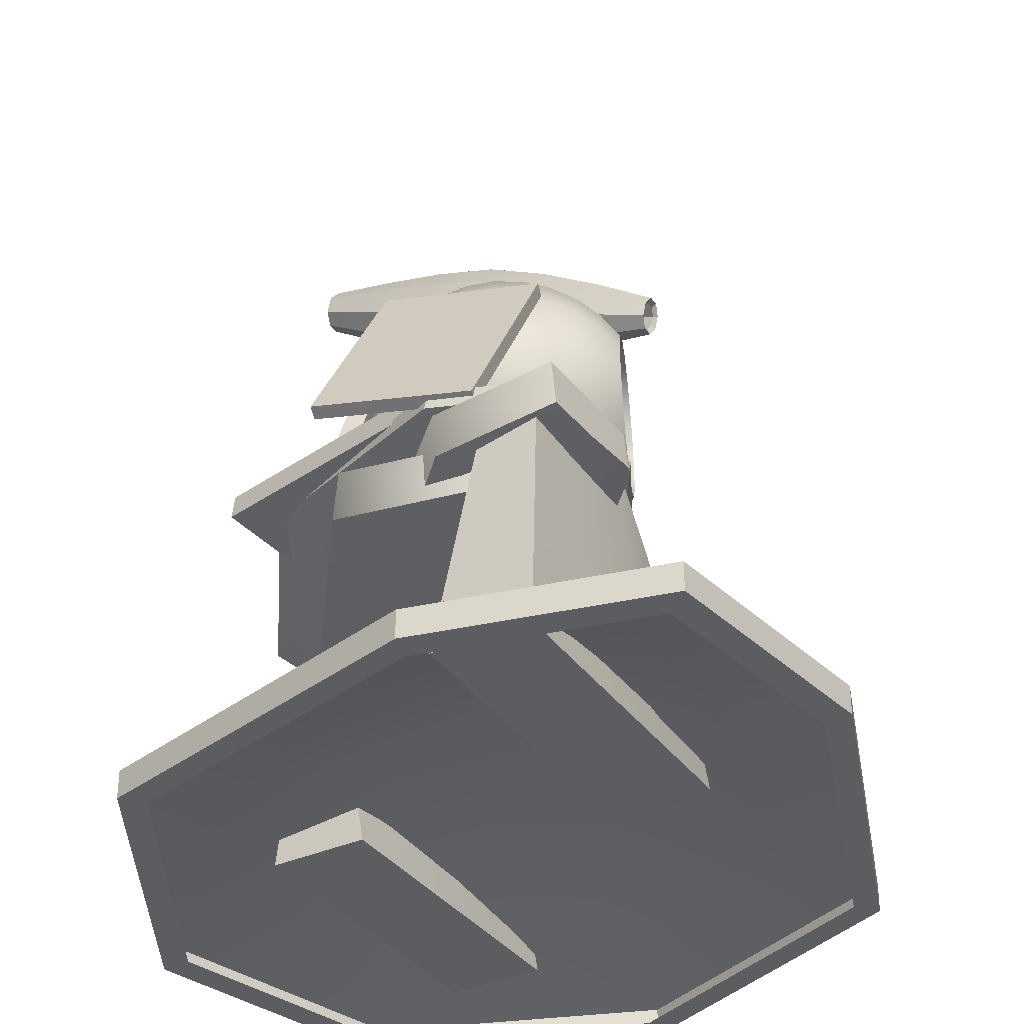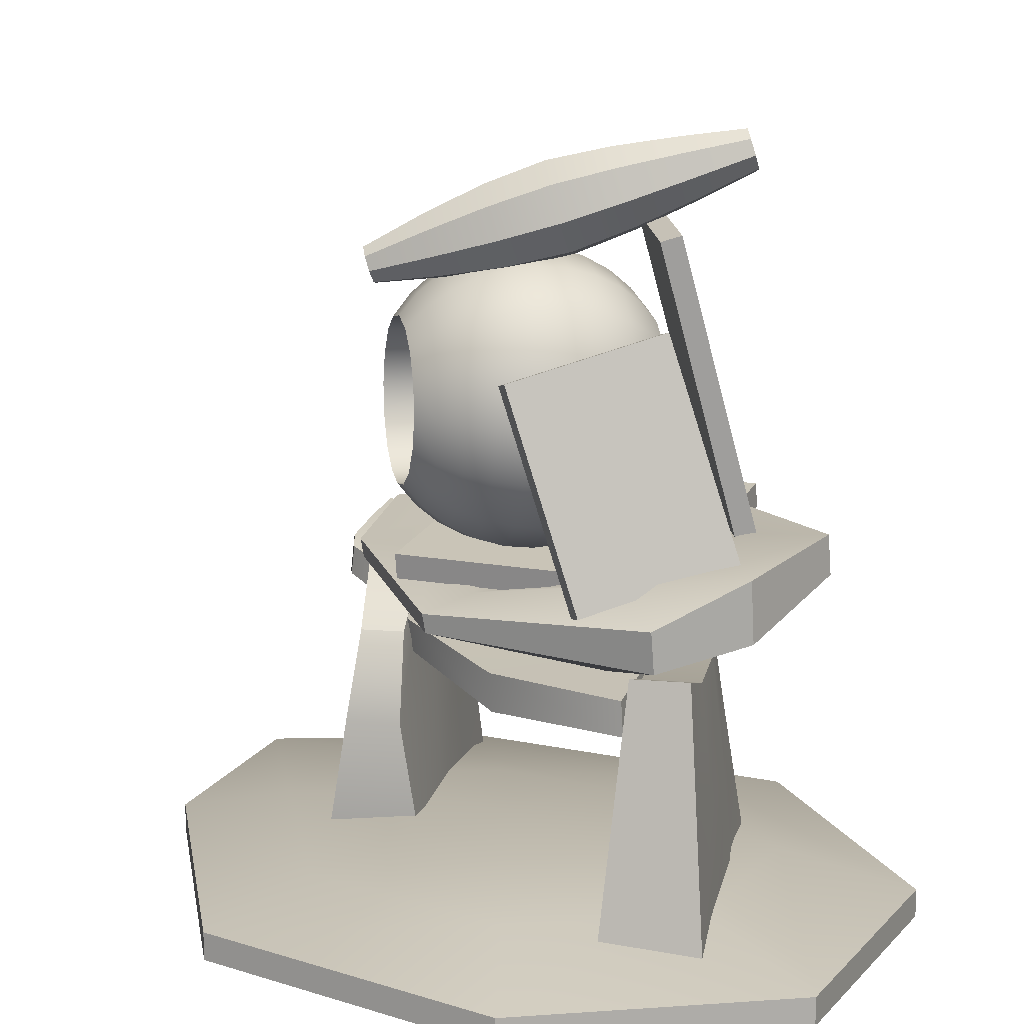
<metadata>
{"format":"obj","ext":"obj","renderer":"f3d","projection":"perspective","resolution":1024,"background":"white","views":[{"elev":-35.4,"azim":-17.2,"up":"+Y"},{"elev":13.5,"azim":143.5,"up":"+Y"}]}
</metadata>
<code>
g default
v 1.296 123.3 -24.55
v -13.97 126.2 -35.95
v -29.23 129.1 -24.55
v -35.55 123 2.977
v -25.72 121.2 30.5
v -13.97 119 41.9
v -2.21 116.7 30.5
v 7.618 114.9 2.977
v 16.56 128.5 -52.07
v -13.97 134.3 -74.87
v -44.49 137.6 -52.07
v -57.14 132.7 2.977
v -37.48 129 58.02
v -13.97 124.6 80.83
v 9.548 120.1 58.02
v 29.2 116.4 2.977
v 15.78 118.4 -77.45
v -13.97 134.3 -92.5
v -59.76 140.5 -79.59
v -78.72 136.8 2.977
v -49.24 131.2 85.55
v -13.97 124.6 113
v 21.31 117.9 85.55
v 50.79 112.3 2.977
v 14.45 103.6 -77.45
v -15.29 112.3 -92.5
v -61.08 126.2 -79.59
v -80.05 129.7 2.977
v -50.57 124.2 85.55
v -15.29 117.5 113
v 19.98 110.9 85.55
v 49.46 105.3 2.977
v 13.78 98.78 -52.07
v -16.75 104.5 -74.87
v -47.28 115.6 -52.07
v -59.92 117.9 2.977
v -40.26 114.2 58.02
v -16.75 109.8 80.83
v 6.765 105.4 58.02
v 26.42 101.7 2.977
v -2.142 103.4 -24.55
v -17.4 106.3 -35.95
v -32.67 109.2 -24.55
v -38.99 110.4 2.977
v -29.16 108.5 30.5
v -17.4 106.3 41.9
v -5.648 104.1 30.5
v 4.18 102.3 2.977
v -13.97 119 2.977
v -17.4 106.3 2.977
g env_dwelling_green env_dwelling
f 1 9 10 2
f 2 10 11 3
f 3 11 12 4
f 4 12 13 5
f 5 13 14 6
f 6 14 15 7
f 7 15 16 8
f 8 16 9 1
f 9 17 18 10
f 10 18 19 11
f 11 19 20 12
f 12 20 21 13
f 13 21 22 14
f 14 22 23 15
f 15 23 24 16
f 16 24 17 9
f 17 25 26 18
f 18 26 27 19
f 19 27 28 20
f 20 28 29 21
f 21 29 30 22
f 22 30 31 23
f 23 31 32 24
f 24 32 25 17
f 25 33 34 26
f 26 34 35 27
f 27 35 36 28
f 28 36 37 29
f 29 37 38 30
f 30 38 39 31
f 31 39 40 32
f 32 40 33 25
f 33 41 42 34
f 34 42 43 35
f 35 43 44 36
f 36 44 45 37
f 37 45 46 38
f 38 46 47 39
f 39 47 48 40
f 40 48 41 33
f 3 4 49 2
f 5 6 49 4
f 7 8 49 6
f 1 2 49 8
f 50 44 43 42
f 50 46 45 44
f 50 48 47 46
f 50 42 41 48
g default
v 17.61 12.34 -108
v -10.81 12.34 -82.51
v -39.23 12.34 -57.05
v -67.65 12.34 -31.59
v 10.48 103.8 -91.5
v -9.85 95.59 -73.29
v -30.18 97.04 -55.08
v -49.03 90.24 -35.24
v 24.04 103.8 -76.35
v 3.714 95.59 -58.15
v -16.61 97.04 -39.94
v -38.4 90.24 -23.37
v 41.19 12.34 -81.64
v 12.77 12.34 -56.18
v -15.65 12.34 -30.72
v -44.07 12.34 -5.261
v 14.04 58.06 -99.73
v -10.43 52.94 -78.86
v -35.66 53.51 -56.27
v -63.75 61.02 -23.88
v -50.5 61.02 -9.082
v -16.13 64.45 -35.33
v 8.243 63.73 -57.16
v 32.62 58.06 -79
v 13.83 90.18 -59.83
v -25.9 94.42 -30.02
v -51.4 98.67 -10.6
v -61.45 102.9 1.517
v 21.11 93.93 56.18
v 18.33 97.71 60.34
v -8.159 101.5 80.27
v -34.68 103.3 100.4
v 20.52 82.63 55.61
v 17.52 82.83 59.69
v -9.175 82.99 79.55
v -35.81 85.02 99.48
v 13.6 77.67 -60.7
v -26.41 77.91 -30.94
v -52.18 78.15 -11.59
v -62.5 78.39 0.4683
v 34.34 92.35 -13.46
v -1.324 95.83 7.225
v -36.21 99.65 34.18
v -75.72 100.3 74.39
v -76.77 82.08 73.29
v -29.44 78.55 42.56
v 4.39 78.39 16.41
v 33.79 78.55 -14.02
v -30.25 12.34 137.7
v -2.122 12.34 111.9
v 26 12.34 86.13
v 54.13 12.34 60.35
v -23.3 103.8 121.2
v -3.189 115.1 102.7
v 16.93 116.6 84.27
v 35.55 90.24 64.21
v -37.04 103.8 106.2
v -16.93 115.1 87.73
v 3.189 116.6 69.29
v 24.79 90.24 52.47
v -54.13 12.34 111.7
v -26 12.34 85.87
v 2.122 12.34 60.08
v 30.25 12.34 34.3
v -26.78 58.06 129.4
v -2.543 52.94 108.3
v 22.42 53.51 85.4
v 50.14 61.02 52.69
v 36.72 61.02 38.04
v 2.655 64.45 64.68
v -21.47 63.73 86.8
v -45.59 58.06 108.9
v 85.04 -0 -86.81
v -3e-06 -0 -131
v -85.04 -0 -86.81
v -120.3 -0 20
v -65.51 -0 126.8
v 0 -0 171
v 65.51 -0 126.8
v 120.3 -0 20
v 91.79 -0 -95.28
v -2e-06 -0 -143
v -91.79 -0 -95.28
v -129.8 -0 20
v -70.71 -0 135.3
v 0 -0 183
v 70.71 -0 135.3
v 129.8 -0 20
v 91.79 10 -95.28
v -2e-06 10 -143
v -91.79 10 -95.28
v -129.8 10 20
v -70.71 10 135.3
v 0 10 183
v 70.71 10 135.3
v 129.8 10 20
v 61.19 20.97 -56.85
v -2e-06 20.97 -88.69
v -61.19 20.97 -56.85
v -86.54 20.97 20
v -47.14 20.97 96.85
v 0 20.97 128.7
v 47.14 20.97 96.85
v 86.54 20.97 20
v 30.6 25.9 -18.43
v -2e-06 25.9 -34.34
v -30.6 25.9 -18.43
v -43.27 25.9 20
v -23.57 25.9 58.43
v 0 25.9 74.34
v 23.57 25.9 58.43
v 43.27 25.9 20
v -2e-06 25.9 20
v -5.931 91.28 9.31
v -30.3 95.16 26.82
v -46.05 99.1 38.07
v -51.92 103.6 45.64
v 14.36 110.9 100.6
v 12.58 114.6 103
v -3.748 118.1 114.6
v -19.89 119.8 126.5
v 14.99 100.3 101.6
v 13.41 100.7 104.4
v -2.711 100.8 116.4
v -18.97 102.6 128.2
v -4.964 79.59 10.31
v -29.13 79.74 28.28
v -44.67 79.93 40
v -50.34 80.71 48.04
v 14.49 101.5 48.04
v -8.168 103.9 59.04
v -29.46 107.5 75.01
v -51.92 109.4 101.2
v -50.99 92.34 102.7
v -21.47 89.76 85.36
v -1.176 89.55 69.38
v 15.4 88.61 49.42
g env_dwelling env_dwelling_base
f 67 68 56 55
f 68 69 57 56
f 69 70 58 57
f 55 56 60 59
f 56 57 61 60
f 57 58 62 61
f 59 60 73 74
f 60 61 72 73
f 61 62 71 72
f 63 64 52 51
f 64 65 53 52
f 65 66 54 53
f 70 71 62 58
f 74 67 55 59
f 51 52 68 67
f 52 53 69 68
f 53 54 70 69
f 54 66 71 70
f 72 71 66 65
f 73 72 65 64
f 74 73 64 63
f 63 51 67 74
f 91 92 80 79
f 92 93 81 80
f 93 94 82 81
f 79 80 84 83
f 80 81 85 84
f 81 82 86 85
f 83 84 97 98
f 84 85 96 97
f 85 86 95 96
f 87 88 76 75
f 88 89 77 76
f 89 90 78 77
f 94 95 86 82
f 98 91 79 83
f 75 76 92 91
f 76 77 93 92
f 77 78 94 93
f 78 90 95 94
f 96 95 90 89
f 97 96 89 88
f 98 97 88 87
f 87 75 91 98
f 115 116 104 103
f 116 117 105 104
f 117 118 106 105
f 103 104 108 107
f 104 105 109 108
f 105 106 110 109
f 107 108 121 122
f 108 109 120 121
f 109 110 119 120
f 111 112 100 99
f 112 113 101 100
f 113 114 102 101
f 118 119 110 106
f 122 115 103 107
f 99 100 116 115
f 100 101 117 116
f 101 102 118 117
f 102 114 119 118
f 120 119 114 113
f 121 120 113 112
f 122 121 112 111
f 111 99 115 122
f 123 124 132 131
f 124 125 133 132
f 125 126 134 133
f 126 127 135 134
f 127 128 136 135
f 128 129 137 136
f 129 130 138 137
f 130 123 131 138
f 131 132 140 139
f 132 133 141 140
f 133 134 142 141
f 134 135 143 142
f 135 136 144 143
f 136 137 145 144
f 137 138 146 145
f 138 131 139 146
f 139 140 148 147
f 140 141 149 148
f 141 142 150 149
f 142 143 151 150
f 143 144 152 151
f 144 145 153 152
f 145 146 154 153
f 146 139 147 154
f 147 148 156 155
f 148 149 157 156
f 149 150 158 157
f 150 151 159 158
f 151 152 160 159
f 152 153 161 160
f 153 154 162 161
f 154 147 155 162
f 163 156 157 158
f 163 158 159 160
f 163 160 161 162
f 163 162 155 156
f 180 181 169 168
f 181 182 170 169
f 182 183 171 170
f 168 169 173 172
f 169 170 174 173
f 170 171 175 174
f 172 173 186 187
f 173 174 185 186
f 174 175 184 185
f 176 177 165 164
f 177 178 166 165
f 178 179 167 166
f 183 184 175 171
f 187 180 168 172
f 164 165 181 180
f 165 166 182 181
f 166 167 183 182
f 167 179 184 183
f 185 184 179 178
f 186 185 178 177
f 187 186 177 176
f 176 164 180 187
g default
v 39.06 194.4 -25.22
v 27.56 118.7 -50.1
v 42.72 196.6 -33.43
v 31.22 120.8 -58.31
v -10.23 211.1 -53.25
v -21.73 135.3 -78.14
v -13.89 209 -45.04
v -25.39 133.2 -69.93
v -45.98 130.1 84.48
v 39.63 116.4 34.63
v -44.89 139.2 83.84
v 40.72 125.6 33.99
v -95.21 139.2 -2.576
v -9.595 125.6 -52.42
v -96.3 130.1 -1.942
v -10.68 116.4 -51.79
v -7.406 197.3 74.82
v -37.69 126 97.15
v -5.034 195.2 71.17
v -35.32 123.9 93.5
v -51 203.7 36.22
v -81.28 132.5 58.55
v -53.37 205.9 39.86
v -83.65 134.6 62.2
v -35.77 152.1 -14.29
v -31.92 158.4 -23.23
v -29.39 167.8 -29.32
v -28.55 179.1 -31.65
v -29.53 190.5 -29.86
v -32.19 200.2 -24.21
v -36.12 206.8 -15.58
v -40.72 209.3 -5.269
v -45.29 207.3 5.146
v -49.14 201 14.08
v -51.68 191.5 20.18
v -52.52 180.2 22.51
v -51.53 168.9 20.71
v -48.88 159.1 15.07
v -44.95 152.5 6.433
v -40.35 150.1 -3.876
v -28.41 144.7 -14.26
v -23.51 152.6 -25.63
v -20.29 164.7 -33.39
v -19.22 179.1 -36.36
v -20.47 193.5 -34.07
v -23.85 205.9 -26.89
v -28.85 214.3 -15.9
v -34.71 217.5 -2.778
v -40.53 214.9 10.48
v -45.43 206.9 21.85
v -48.66 194.9 29.61
v -49.73 180.5 32.57
v -48.47 166 30.29
v -45.09 153.6 23.11
v -40.09 145.2 12.12
v -34.23 142.1 -1.005
v -19.96 138.6 -13.17
v -14.2 148 -26.54
v -10.4 162.2 -35.67
v -9.145 179.1 -39.15
v -10.62 196.1 -36.46
v -14.6 210.6 -28.02
v -20.48 220.5 -15.1
v -27.36 224.2 0.3331
v -34.21 221.2 15.92
v -39.97 211.8 29.29
v -43.76 197.6 38.42
v -45.02 180.7 41.9
v -43.55 163.7 39.22
v -39.57 149.2 30.77
v -33.69 139.3 17.85
v -26.8 135.6 2.418
v -10.74 134.2 -11.06
v -4.341 144.6 -25.92
v -0.1216 160.3 -36.05
v 1.276 179.1 -39.93
v -0.3605 198 -36.94
v -4.782 214.2 -27.56
v -11.32 225.2 -13.2
v -18.97 229.3 3.945
v -26.57 225.9 21.26
v -32.97 215.5 36.12
v -37.19 199.8 46.26
v -38.59 181 50.13
v -36.95 162.1 47.15
v -32.53 145.9 37.76
v -25.99 134.9 23.41
v -18.34 130.8 6.262
v -1.107 131.5 -8.009
v 5.686 142.5 -23.78
v 10.16 159.3 -34.55
v 11.65 179.2 -38.65
v 9.911 199.3 -35.49
v 5.217 216.5 -25.52
v -1.719 228.1 -10.28
v -9.842 232.5 7.918
v -17.91 228.9 26.3
v -24.71 217.9 42.08
v -29.19 201.1 52.84
v -30.67 181.2 56.95
v -28.93 161.1 53.78
v -24.24 143.9 43.82
v -17.3 132.3 28.58
v -9.179 127.9 10.38
v 8.568 130.7 -4.139
v 15.49 142 -20.22
v 20.06 159 -31.19
v 21.57 179.4 -35.38
v 19.8 199.8 -32.15
v 15.02 217.3 -22
v 7.944 229.2 -6.456
v -0.3379 233.7 12.1
v -8.568 230 30.85
v -15.49 218.8 46.93
v -20.06 201.7 57.9
v -21.57 181.4 62.09
v -19.8 160.9 58.86
v -15.02 143.4 48.7
v -7.944 131.5 33.16
v 0.3379 127.1 14.61
v 17.91 131.9 0.4035
v 24.71 142.9 -15.37
v 29.19 159.6 -26.13
v 30.67 179.5 -30.24
v 28.93 199.6 -27.07
v 24.24 216.8 -17.11
v 17.3 228.4 -1.869
v 9.179 232.8 16.33
v 1.107 229.2 34.72
v -5.686 218.2 50.49
v -10.16 201.4 61.25
v -11.65 181.5 65.36
v -9.911 161.4 62.19
v -5.217 144.3 52.23
v 1.719 132.6 36.99
v 9.842 128.3 18.79
v 26.57 134.8 5.444
v 32.97 145.2 -9.416
v 37.19 161 -19.55
v 38.59 179.7 -23.42
v 36.95 198.7 -20.44
v 32.53 214.8 -11.05
v 25.99 225.8 3.303
v 18.34 229.9 20.45
v 10.74 226.5 37.77
v 4.341 216.2 52.63
v 0.1216 200.4 62.76
v -1.276 181.6 66.63
v 0.3605 162.7 63.65
v 4.782 146.5 54.26
v 11.32 135.5 39.91
v 18.97 131.4 22.76
v 34.21 139.6 10.79
v 39.97 148.9 -2.586
v 43.76 163.1 -11.71
v 45.02 180 -15.19
v 43.55 197 -12.51
v 39.57 211.6 -4.06
v 33.69 221.4 8.861
v 26.8 225.1 24.29
v 19.96 222.1 39.88
v 14.2 212.7 53.25
v 10.4 198.6 62.37
v 9.145 181.7 65.86
v 10.62 164.6 63.17
v 14.6 150.1 54.73
v 20.48 140.2 41.8
v 27.36 136.5 26.38
v 40.53 145.9 16.23
v 45.43 153.8 4.857
v 48.66 165.9 -2.901
v 49.73 180.2 -5.864
v 48.47 194.7 -3.58
v 45.09 207.1 3.603
v 40.09 215.5 14.59
v 34.23 218.6 27.71
v 28.41 216 40.97
v 23.51 208.1 52.34
v 20.29 196 60.1
v 19.22 181.7 63.06
v 20.47 167.2 60.78
v 23.85 154.8 53.6
v 28.85 146.4 42.61
v 34.71 143.3 29.49
v 45.29 153.5 21.56
v 49.14 159.7 12.63
v 51.68 169.2 6.531
v 52.52 180.5 4.203
v 51.53 191.9 5.998
v 48.88 201.6 11.64
v 44.95 208.2 20.28
v 40.35 210.7 30.58
v 35.77 208.6 41
v 31.92 202.4 49.94
v 29.39 192.9 56.03
v 28.55 181.6 58.36
v 29.53 170.2 56.56
v 32.19 160.5 50.92
v 36.12 153.9 42.29
v 40.72 151.4 31.98
v -10.8 240.3 -47.39
v -42.8 132.6 -52.43
v -17.08 242.4 -51.14
v -49.08 134.7 -56.18
v -37.68 246.8 -14.29
v -69.68 139.1 -19.34
v -31.4 244.7 -10.54
v -63.4 137 -15.58
v 54.32 232.2 30.27
v 53.78 227.3 28.54
v 51.01 223.2 30.03
v 47.64 222.2 33.87
v 45.64 225 37.8
v 46.18 229.8 39.53
v 48.95 234 38.04
v 52.32 235 34.2
v 9.915 257.6 -15.39
v 8.538 245.2 -19.8
v 1.486 234.6 -15.99
v -7.109 232.1 -6.201
v -12.21 239.1 3.838
v -10.84 251.5 8.246
v -3.784 262.1 4.441
v 4.811 264.6 -5.348
v -47.47 272.2 -49.76
v -48.07 266.8 -51.68
v -51.13 262.2 -50.03
v -54.87 261.1 -45.77
v -57.09 264.1 -41.4
v -56.49 269.5 -39.49
v -53.42 274.1 -41.14
v -49.69 275.2 -45.4
v 40.46 241.5 14.23
v 39.53 233 11.23
v 34.73 225.8 13.82
v 28.88 224.1 20.47
v 25.41 228.9 27.3
v 26.35 237.3 30.3
v 31.15 244.5 27.71
v 36.99 246.3 21.05
v 25.88 250.1 -1.183
v 24.64 238.9 -5.162
v 18.27 229.4 -1.727
v 10.51 227.1 7.11
v 5.907 233.4 16.17
v 7.15 244.6 20.15
v 13.52 254.2 16.72
v 21.27 256.5 7.88
v -8.435 263.1 -27.52
v -9.65 252.1 -31.41
v -15.87 242.8 -28.05
v -23.45 240.6 -19.42
v -27.95 246.8 -10.57
v -26.73 257.8 -6.68
v -20.52 267.1 -10.04
v -12.94 269.3 -18.67
v -27.73 267.8 -38.84
v -28.66 259.4 -41.83
v -33.45 252.2 -39.25
v -39.28 250.5 -32.6
v -42.74 255.3 -25.79
v -41.81 263.7 -22.8
v -37.02 270.9 -25.38
v -31.19 272.6 -32.02
v 51.85 228 29.38
v 52.24 231.6 30.63
v 50.79 233.5 33.47
v 48.36 232.8 36.25
v 46.36 229.8 37.32
v 45.97 226.3 36.08
v 47.42 224.3 33.23
v 49.85 225 30.46
v -47.17 266.4 -49.3
v -46.68 270.8 -47.73
v -48.5 273.3 -44.15
v -51.57 272.4 -40.65
v -54.08 268.6 -39.3
v -54.57 264.2 -40.87
v -52.75 261.7 -44.45
v -49.69 262.6 -47.94
g env_dwelling env_dwelling_top
f 188 189 191 190
f 190 191 193 192
f 192 193 195 194
f 194 195 189 188
f 189 195 193 191
f 194 188 190 192
f 196 197 199 198
f 198 199 201 200
f 200 201 203 202
f 202 203 197 196
f 197 203 201 199
f 202 196 198 200
f 204 205 207 206
f 206 207 209 208
f 208 209 211 210
f 210 211 205 204
f 205 211 209 207
f 210 204 206 208
f 212 213 229 228
f 213 214 230 229
f 214 215 231 230
f 215 216 232 231
f 216 217 233 232
f 217 218 234 233
f 218 219 235 234
f 219 220 236 235
f 220 221 237 236
f 221 222 238 237
f 222 223 239 238
f 223 224 240 239
f 224 225 241 240
f 225 226 242 241
f 226 227 243 242
f 227 212 228 243
f 228 229 245 244
f 229 230 246 245
f 230 231 247 246
f 231 232 248 247
f 232 233 249 248
f 233 234 250 249
f 234 235 251 250
f 235 236 252 251
f 236 237 253 252
f 237 238 254 253
f 238 239 255 254
f 239 240 256 255
f 240 241 257 256
f 241 242 258 257
f 242 243 259 258
f 243 228 244 259
f 244 245 261 260
f 245 246 262 261
f 246 247 263 262
f 247 248 264 263
f 248 249 265 264
f 249 250 266 265
f 250 251 267 266
f 251 252 268 267
f 252 253 269 268
f 253 254 270 269
f 254 255 271 270
f 255 256 272 271
f 256 257 273 272
f 257 258 274 273
f 258 259 275 274
f 259 244 260 275
f 260 261 277 276
f 261 262 278 277
f 262 263 279 278
f 263 264 280 279
f 264 265 281 280
f 265 266 282 281
f 266 267 283 282
f 267 268 284 283
f 268 269 285 284
f 269 270 286 285
f 270 271 287 286
f 271 272 288 287
f 272 273 289 288
f 273 274 290 289
f 274 275 291 290
f 275 260 276 291
f 276 277 293 292
f 277 278 294 293
f 278 279 295 294
f 279 280 296 295
f 280 281 297 296
f 281 282 298 297
f 282 283 299 298
f 283 284 300 299
f 284 285 301 300
f 285 286 302 301
f 286 287 303 302
f 287 288 304 303
f 288 289 305 304
f 289 290 306 305
f 290 291 307 306
f 291 276 292 307
f 292 293 309 308
f 293 294 310 309
f 294 295 311 310
f 295 296 312 311
f 296 297 313 312
f 297 298 314 313
f 298 299 315 314
f 299 300 316 315
f 300 301 317 316
f 301 302 318 317
f 302 303 319 318
f 303 304 320 319
f 304 305 321 320
f 305 306 322 321
f 306 307 323 322
f 307 292 308 323
f 308 309 325 324
f 309 310 326 325
f 310 311 327 326
f 311 312 328 327
f 312 313 329 328
f 313 314 330 329
f 314 315 331 330
f 315 316 332 331
f 316 317 333 332
f 317 318 334 333
f 318 319 335 334
f 319 320 336 335
f 320 321 337 336
f 321 322 338 337
f 322 323 339 338
f 323 308 324 339
f 324 325 341 340
f 325 326 342 341
f 326 327 343 342
f 327 328 344 343
f 328 329 345 344
f 329 330 346 345
f 330 331 347 346
f 331 332 348 347
f 332 333 349 348
f 333 334 350 349
f 334 335 351 350
f 335 336 352 351
f 336 337 353 352
f 337 338 354 353
f 338 339 355 354
f 339 324 340 355
f 340 341 357 356
f 341 342 358 357
f 342 343 359 358
f 343 344 360 359
f 344 345 361 360
f 345 346 362 361
f 346 347 363 362
f 347 348 364 363
f 348 349 365 364
f 349 350 366 365
f 350 351 367 366
f 351 352 368 367
f 352 353 369 368
f 353 354 370 369
f 354 355 371 370
f 355 340 356 371
f 356 357 373 372
f 357 358 374 373
f 358 359 375 374
f 359 360 376 375
f 360 361 377 376
f 361 362 378 377
f 362 363 379 378
f 363 364 380 379
f 364 365 381 380
f 365 366 382 381
f 366 367 383 382
f 367 368 384 383
f 368 369 385 384
f 369 370 386 385
f 370 371 387 386
f 371 356 372 387
f 213 212 372 373
f 212 227 387 372
f 227 226 386 387
f 226 225 385 386
f 225 224 384 385
f 224 223 383 384
f 223 222 382 383
f 222 221 381 382
f 221 220 380 381
f 220 219 379 380
f 219 218 378 379
f 218 217 377 378
f 217 216 376 377
f 216 215 375 376
f 215 214 374 375
f 214 213 373 374
f 388 389 391 390
f 390 391 393 392
f 392 393 395 394
f 394 395 389 388
f 389 395 393 391
f 394 388 390 392
f 428 429 405 404
f 429 430 406 405
f 430 431 407 406
f 431 432 408 407
f 432 433 409 408
f 433 434 410 409
f 434 435 411 410
f 435 428 404 411
f 444 445 413 412
f 445 446 414 413
f 446 447 415 414
f 447 448 416 415
f 448 449 417 416
f 449 450 418 417
f 450 451 419 418
f 451 444 412 419
f 396 397 421 420
f 397 398 422 421
f 398 399 423 422
f 399 400 424 423
f 400 401 425 424
f 401 402 426 425
f 402 403 427 426
f 403 396 420 427
f 420 421 429 428
f 421 422 430 429
f 422 423 431 430
f 423 424 432 431
f 424 425 433 432
f 425 426 434 433
f 426 427 435 434
f 427 420 428 435
f 404 405 437 436
f 405 406 438 437
f 406 407 439 438
f 407 408 440 439
f 408 409 441 440
f 409 410 442 441
f 410 411 443 442
f 411 404 436 443
f 436 437 445 444
f 437 438 446 445
f 438 439 447 446
f 439 440 448 447
f 440 441 449 448
f 441 442 450 449
f 442 443 451 450
f 443 436 444 451
f 460 461 412 413
f 461 462 419 412
f 462 463 418 419
f 463 464 417 418
f 464 465 416 417
f 465 466 415 416
f 466 467 414 415
f 467 460 413 414
f 397 396 453 452
f 396 403 454 453
f 403 402 455 454
f 402 401 456 455
f 401 400 457 456
f 400 399 458 457
f 399 398 459 458
f 398 397 452 459

</code>
